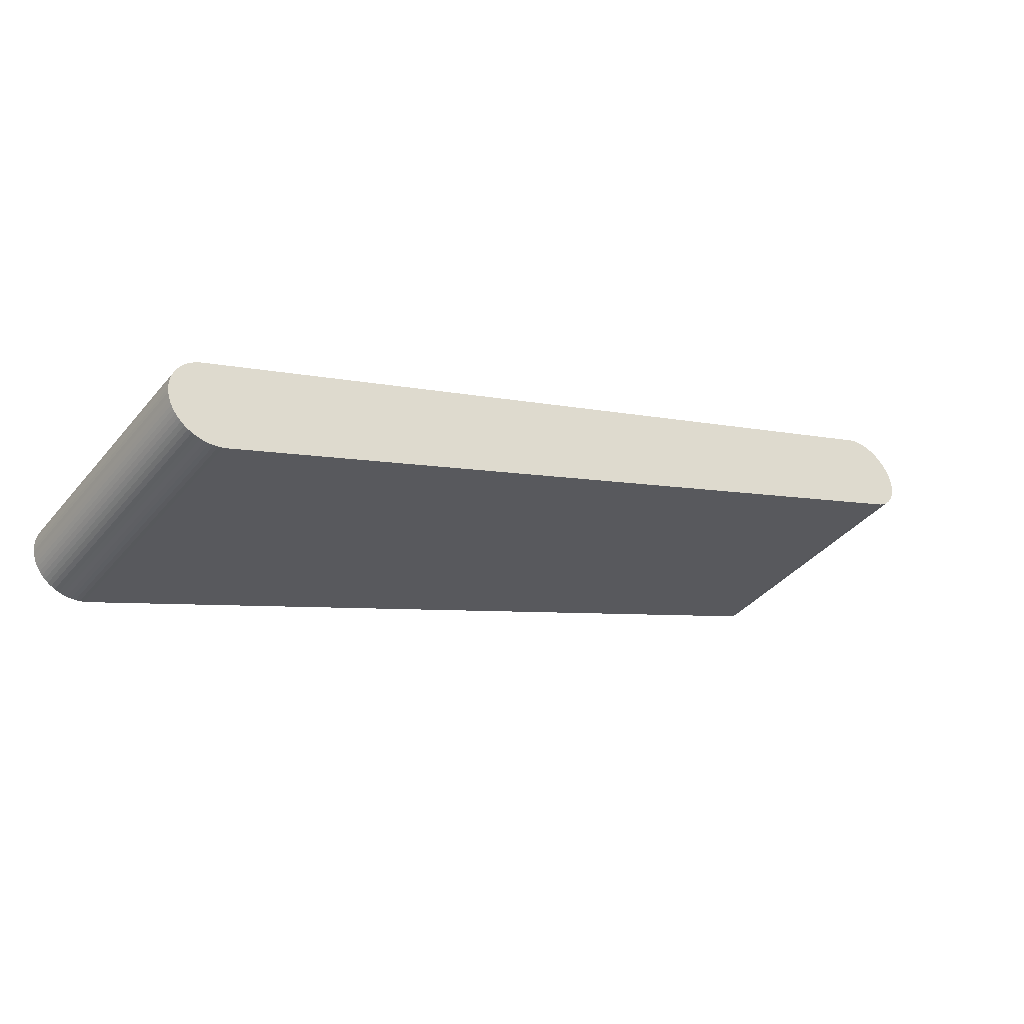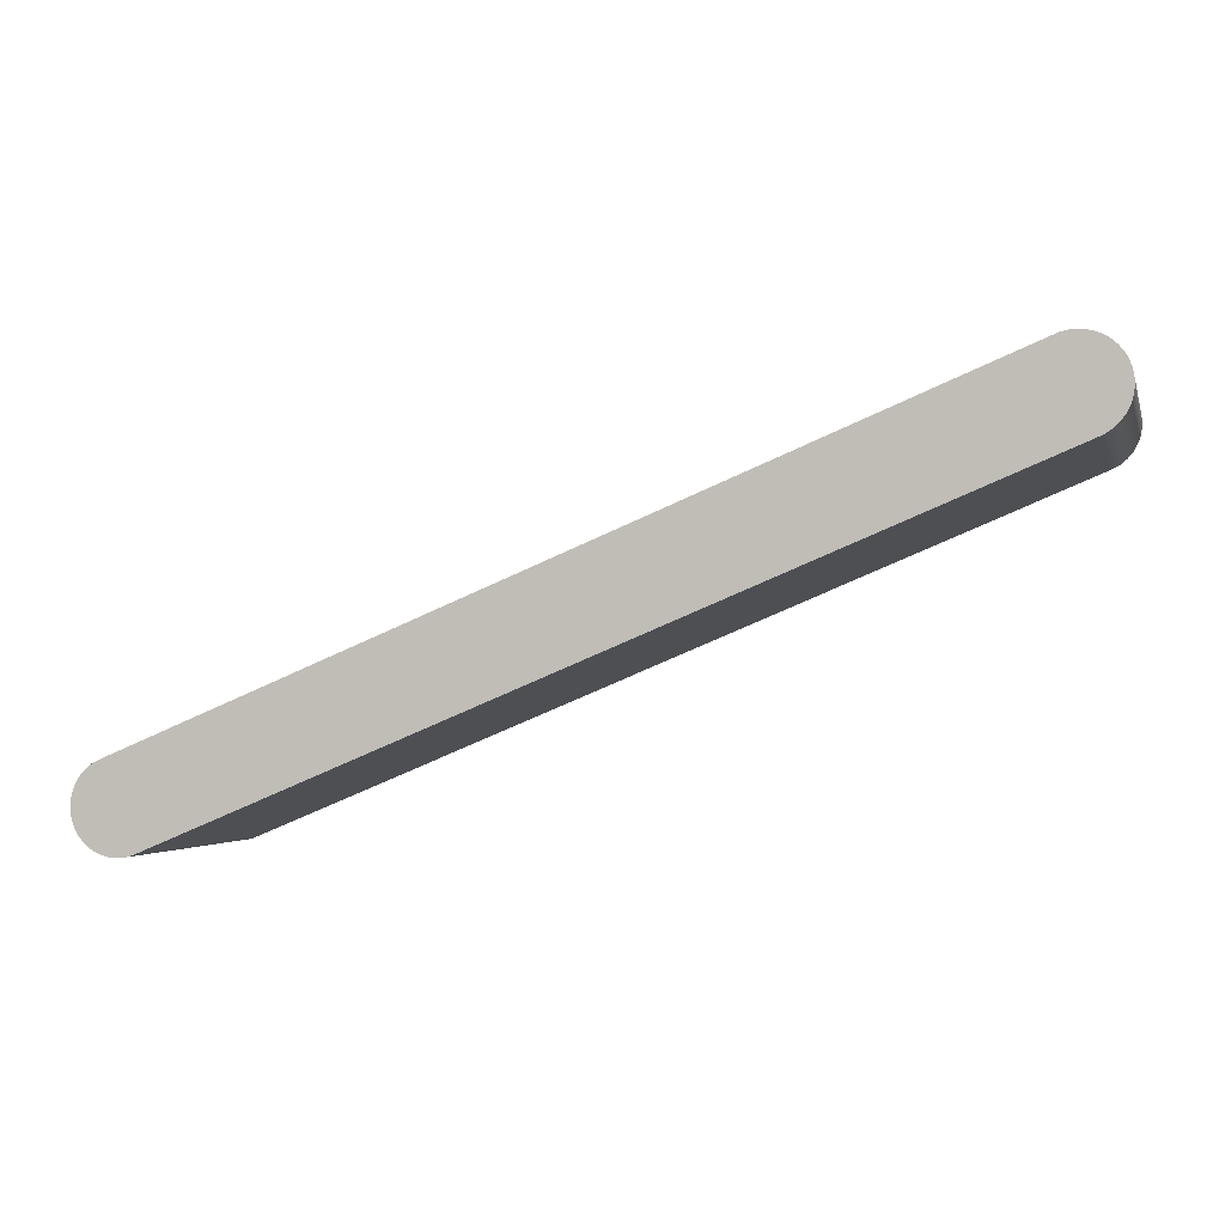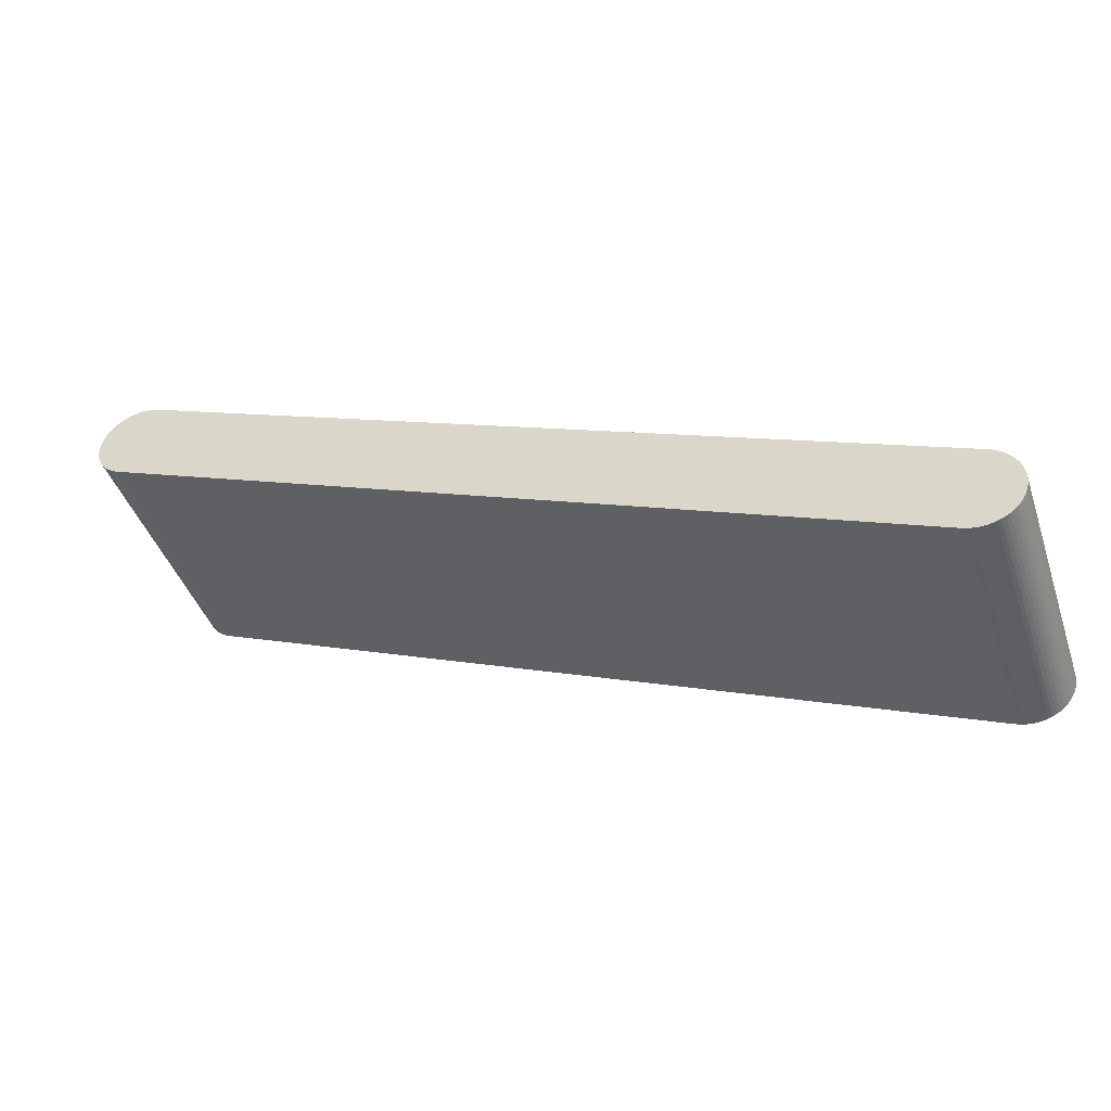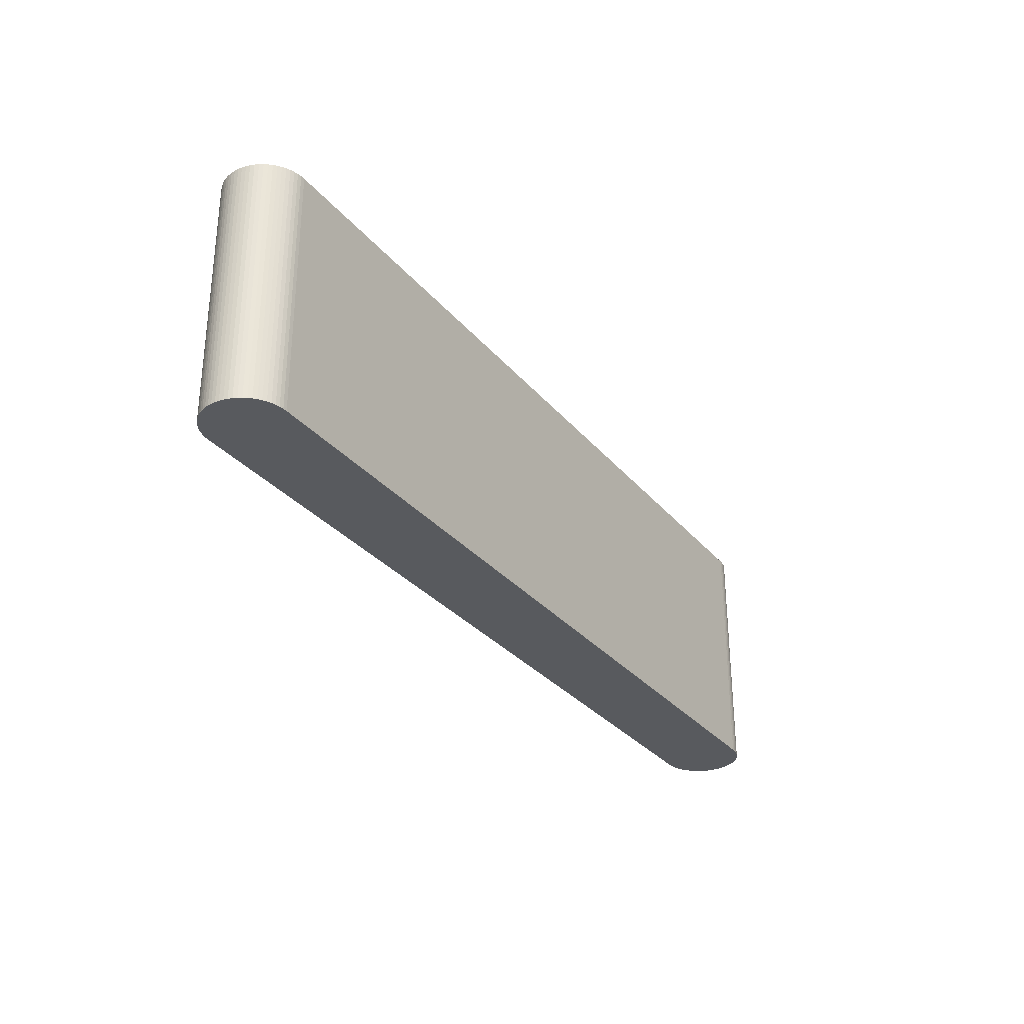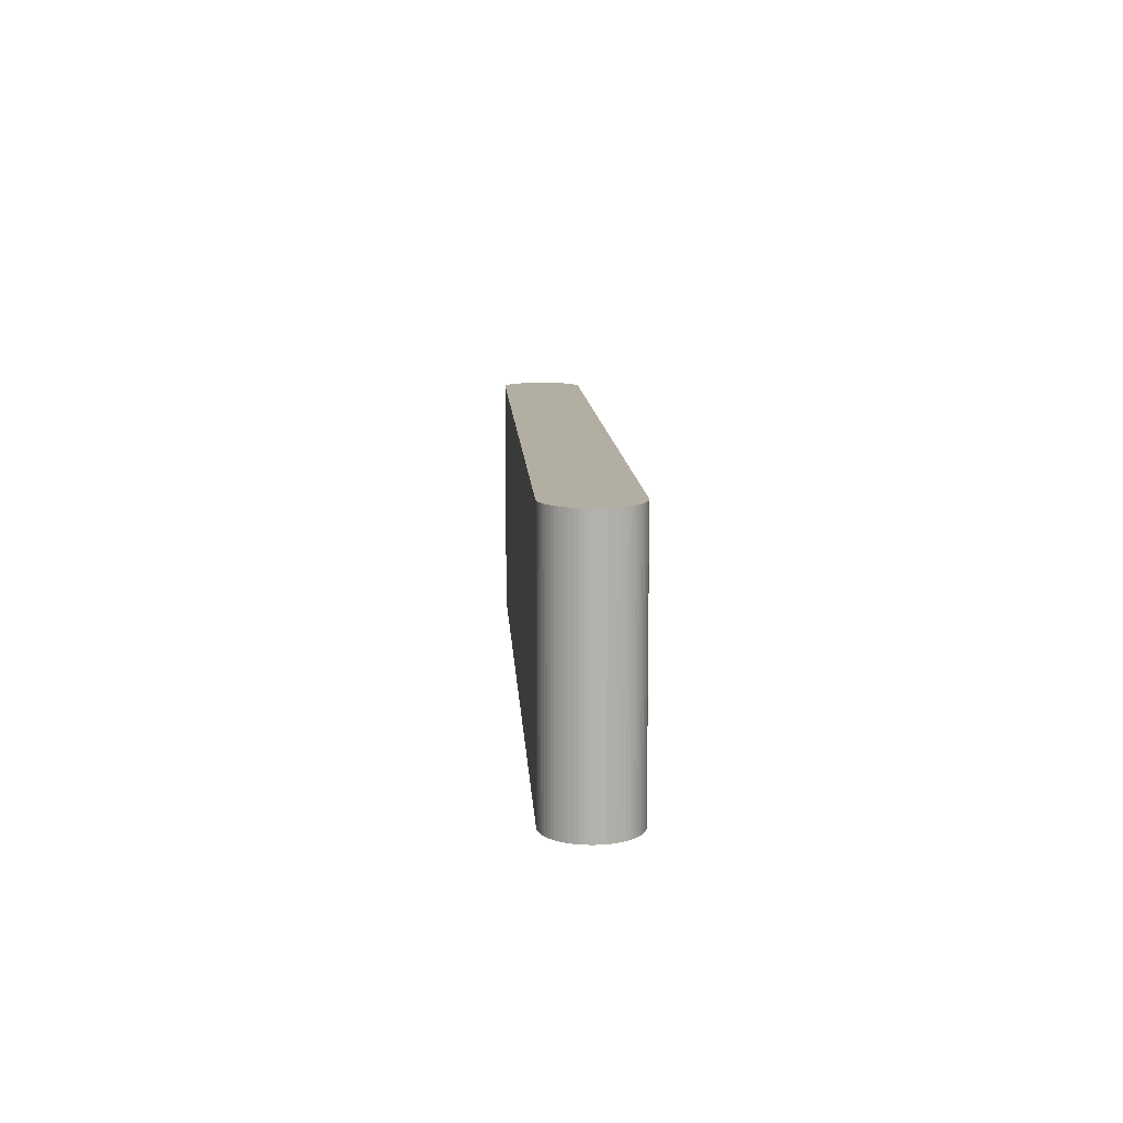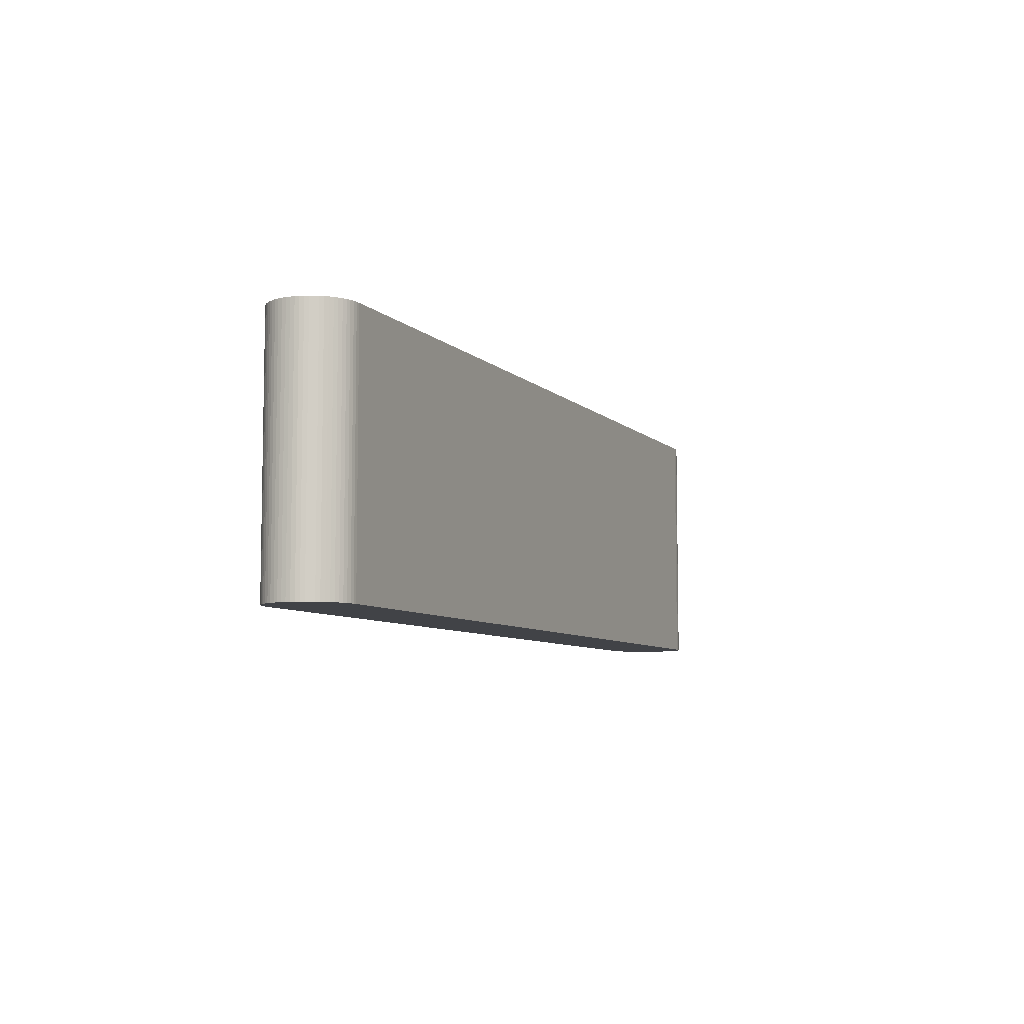
<metadata>
{"format":"obj","ext":"obj","renderer":"f3d","projection":"perspective","resolution":1024,"background":"white","views":[{"elev":-39.8,"azim":144.3,"up":"+Y"},{"elev":-2.2,"azim":-165.7,"up":"+Y"},{"elev":-43.8,"azim":18.7,"up":"+Y"},{"elev":-30.6,"azim":-80.4,"up":"+Z"},{"elev":10.7,"azim":-115.6,"up":"+Z"},{"elev":-7.1,"azim":-89.2,"up":"+Z"}]}
</metadata>
<code>
o Shiny_Snaget_(9)_Shiny_Snaget_(9).001
v 7.701 7.129 0.3
v 7.695 7.121 0.3
v 7.69 7.113 0.3
v 7.708 7.136 0.3
v 7.715 7.143 0.3
v 7.723 7.149 0.3
v 7.731 7.154 0.3
v 7.74 7.158 0.3
v 7.749 7.161 0.3
v 7.759 7.163 0.3
v 7.768 7.165 0.3
v 7.778 7.165 0.3
v 7.788 7.165 0.3
v 7.679 7.056 0.3
v 7.807 7.161 0.3
v 7.798 7.163 0.3
v 7.679 7.075 0.3
v 7.678 7.065 0.3
v 7.68 7.085 0.3
v 7.683 7.094 0.3
v 7.686 7.104 0.3
v 7.701 7.002 0.3
v 7.816 7.158 0.3
v 7.715 6.988 0.3
v 7.723 6.982 0.3
v 7.707 6.995 0.3
v 7.695 7.01 0.3
v 7.69 7.018 0.3
v 7.731 6.977 0.3
v 7.686 7.027 0.3
v 7.683 7.036 0.3
v 7.68 7.046 0.3
v 7.74 6.973 0.3
v 7.69 7.113 -0.3
v 7.778 7.165 -0.3
v 7.788 7.165 -0.3
v 7.768 7.165 -0.3
v 7.807 7.161 -0.3
v 7.816 7.158 -0.3
v 7.759 7.163 -0.3
v 7.749 7.161 -0.3
v 7.74 7.158 -0.3
v 7.731 7.154 -0.3
v 7.723 7.149 -0.3
v 7.715 7.143 -0.3
v 7.708 7.136 -0.3
v 7.701 7.129 -0.3
v 7.695 7.121 -0.3
v 7.798 7.163 -0.3
v 7.678 7.065 -0.3
v 7.679 7.075 -0.3
v 7.679 7.056 -0.3
v 7.68 7.085 -0.3
v 7.68 7.046 -0.3
v 7.683 7.094 -0.3
v 7.686 7.104 -0.3
v 7.683 7.036 -0.3
v 7.686 7.027 -0.3
v 7.69 7.018 -0.3
v 7.695 7.01 -0.3
v 7.701 7.002 -0.3
v 7.707 6.995 -0.3
v 7.715 6.988 -0.3
v 7.731 6.977 -0.3
v 7.723 6.982 -0.3
v 7.74 6.973 -0.3
v 9.588 6.208 -0.3
v 9.725 6.29 -0.3
v 9.724 6.28 -0.3
v 9.726 6.3 -0.3
v 9.725 6.31 -0.3
v 9.724 6.32 -0.3
v 9.722 6.329 -0.3
v 9.718 6.338 -0.3
v 9.714 6.347 -0.3
v 9.709 6.356 -0.3
v 9.703 6.363 -0.3
v 9.697 6.371 -0.3
v 9.689 6.377 -0.3
v 9.689 6.223 -0.3
v 9.697 6.229 -0.3
v 9.703 6.237 -0.3
v 9.709 6.244 -0.3
v 9.714 6.253 -0.3
v 9.718 6.262 -0.3
v 9.722 6.271 -0.3
v 9.697 6.371 0.3
v 9.689 6.377 0.3
v 9.722 6.271 0.3
v 9.703 6.363 0.3
v 9.682 6.383 0.3
v 9.724 6.28 0.3
v 9.709 6.356 0.3
v 9.714 6.347 0.3
v 9.718 6.338 0.3
v 9.722 6.329 0.3
v 9.724 6.32 0.3
v 9.725 6.31 0.3
v 9.726 6.3 0.3
v 9.725 6.29 0.3
v 9.718 6.262 0.3
v 9.673 6.388 0.3
v 9.714 6.253 0.3
v 9.664 6.392 0.3
v 9.709 6.244 0.3
v 9.703 6.237 0.3
v 9.697 6.229 0.3
v 9.689 6.223 0.3
v 9.681 6.217 0.3
v 9.673 6.212 0.3
v 9.664 6.208 0.3
v 9.655 6.204 0.3
v 9.646 6.202 0.3
v 9.636 6.201 0.3
v 9.626 6.2 0.3
v 9.616 6.201 0.3
v 9.606 6.202 0.3
v 9.597 6.204 0.3
v 9.588 6.208 0.3
v 9.682 6.383 -0.3
v 9.673 6.388 -0.3
v 9.664 6.392 -0.3
v 9.616 6.201 -0.3
v 9.606 6.202 -0.3
v 9.597 6.204 -0.3
v 9.626 6.2 -0.3
v 9.636 6.201 -0.3
v 9.646 6.202 -0.3
v 9.655 6.204 -0.3
v 9.664 6.208 -0.3
v 9.673 6.212 -0.3
v 9.681 6.217 -0.3
f 1 2 3
f 1 3 4
f 4 3 5
f 5 3 6
f 6 3 7
f 7 3 8
f 8 3 9
f 9 3 10
f 10 3 11
f 11 3 12
f 12 3 13
f 14 15 16
f 13 17 18
f 13 19 17
f 13 20 19
f 13 21 20
f 13 3 21
f 18 14 13
f 22 23 15
f 16 13 14
f 23 24 25
f 23 26 24
f 23 22 26
f 15 27 22
f 15 28 27
f 25 29 23
f 15 30 28
f 15 31 30
f 15 32 31
f 15 14 32
f 29 33 23
f 34 35 36
f 34 37 35
f 38 39 34
f 37 34 40
f 40 34 41
f 41 34 42
f 42 34 43
f 43 34 44
f 44 34 45
f 45 34 46
f 46 34 47
f 47 34 48
f 34 36 49
f 49 38 34
f 50 51 39
f 52 50 39
f 51 53 39
f 54 52 39
f 53 55 39
f 55 56 39
f 39 56 34
f 39 57 54
f 39 58 57
f 39 59 58
f 39 60 59
f 39 61 60
f 39 62 61
f 39 63 62
f 39 64 65
f 39 66 64
f 39 65 63
f 67 68 69
f 67 70 68
f 67 71 70
f 67 72 71
f 67 73 72
f 67 74 73
f 67 75 74
f 67 76 75
f 67 77 76
f 67 78 77
f 67 79 78
f 80 67 81
f 81 67 82
f 67 83 82
f 67 84 83
f 67 85 84
f 69 86 67
f 86 85 67
f 20 53 19
f 19 53 17
f 14 18 52
f 32 14 52
f 87 88 89
f 90 87 89
f 32 57 31
f 30 31 57
f 88 91 89
f 89 92 90
f 93 90 94
f 94 90 95
f 95 90 96
f 96 90 97
f 97 90 98
f 98 90 99
f 99 90 100
f 100 90 92
f 101 89 102
f 103 101 102
f 91 102 89
f 102 104 103
f 103 104 105
f 105 104 106
f 106 104 107
f 107 104 108
f 109 108 104
f 25 24 65
f 110 109 104
f 111 110 104
f 112 111 104
f 113 112 104
f 114 113 104
f 115 114 104
f 116 115 104
f 117 116 104
f 104 118 117
f 104 119 118
f 29 25 65
f 79 67 120
f 120 67 121
f 121 67 122
f 123 124 125
f 126 123 125
f 127 126 125
f 128 127 125
f 129 128 125
f 130 129 125
f 131 130 125
f 132 131 125
f 80 132 125
f 125 67 80
f 109 110 132
f 4 46 47
f 39 38 15
f 49 16 15
f 13 16 49
f 5 46 4
f 47 1 4
f 47 48 2
f 120 121 102
f 129 112 113
f 113 114 128
f 123 116 117
f 117 118 124
f 95 96 73
f 72 73 96
f 3 34 56
f 43 8 42
f 44 6 43
f 46 5 45
f 84 85 101
f 105 83 103
f 82 83 106
f 106 83 105
f 106 107 81
f 81 82 106
f 56 21 3
f 108 81 107
f 55 20 21
f 21 56 55
f 53 20 55
f 109 132 108
f 17 53 51
f 17 51 50
f 50 18 17
f 52 18 50
f 54 32 52
f 110 131 132
f 32 54 57
f 57 58 30
f 131 110 111
f 28 30 58
f 58 59 28
f 59 60 27
f 27 28 59
f 112 129 111
f 27 60 61
f 61 22 27
f 61 62 26
f 26 22 61
f 113 128 129
f 26 62 63
f 63 24 26
f 65 24 63
f 64 29 65
f 115 126 127
f 127 114 115
f 64 66 33
f 33 29 64
f 123 126 115
f 115 116 123
f 35 12 36
f 36 12 13
f 12 35 37
f 117 124 123
f 42 8 41
f 125 118 119
f 6 7 43
f 6 44 5
f 44 45 5
f 88 79 120
f 2 1 47
f 2 48 3
f 34 3 48
f 74 94 95
f 15 23 39
f 49 15 38
f 96 97 72
f 36 13 49
f 71 98 99
f 12 37 11
f 99 100 68
f 68 70 99
f 37 40 10
f 10 11 37
f 68 100 92
f 92 69 68
f 9 10 41
f 41 10 40
f 89 86 69
f 69 92 89
f 8 9 41
f 85 86 89
f 43 7 8
f 39 104 122
f 104 39 23
f 101 103 84
f 83 84 103
f 87 78 79
f 79 88 87
f 87 90 77
f 77 78 87
f 76 77 90
f 90 93 76
f 81 108 80
f 119 33 66
f 66 67 119
f 94 76 93
f 108 132 80
f 33 119 104
f 23 33 104
f 74 95 73
f 66 39 67
f 67 39 122
f 72 97 98
f 131 111 130
f 130 111 129
f 128 114 127
f 124 118 125
f 119 67 125
f 76 94 75
f 74 75 94
f 72 98 71
f 99 70 71
f 89 101 85
f 122 104 121
f 102 121 104
f 102 91 120
f 120 91 88

</code>
